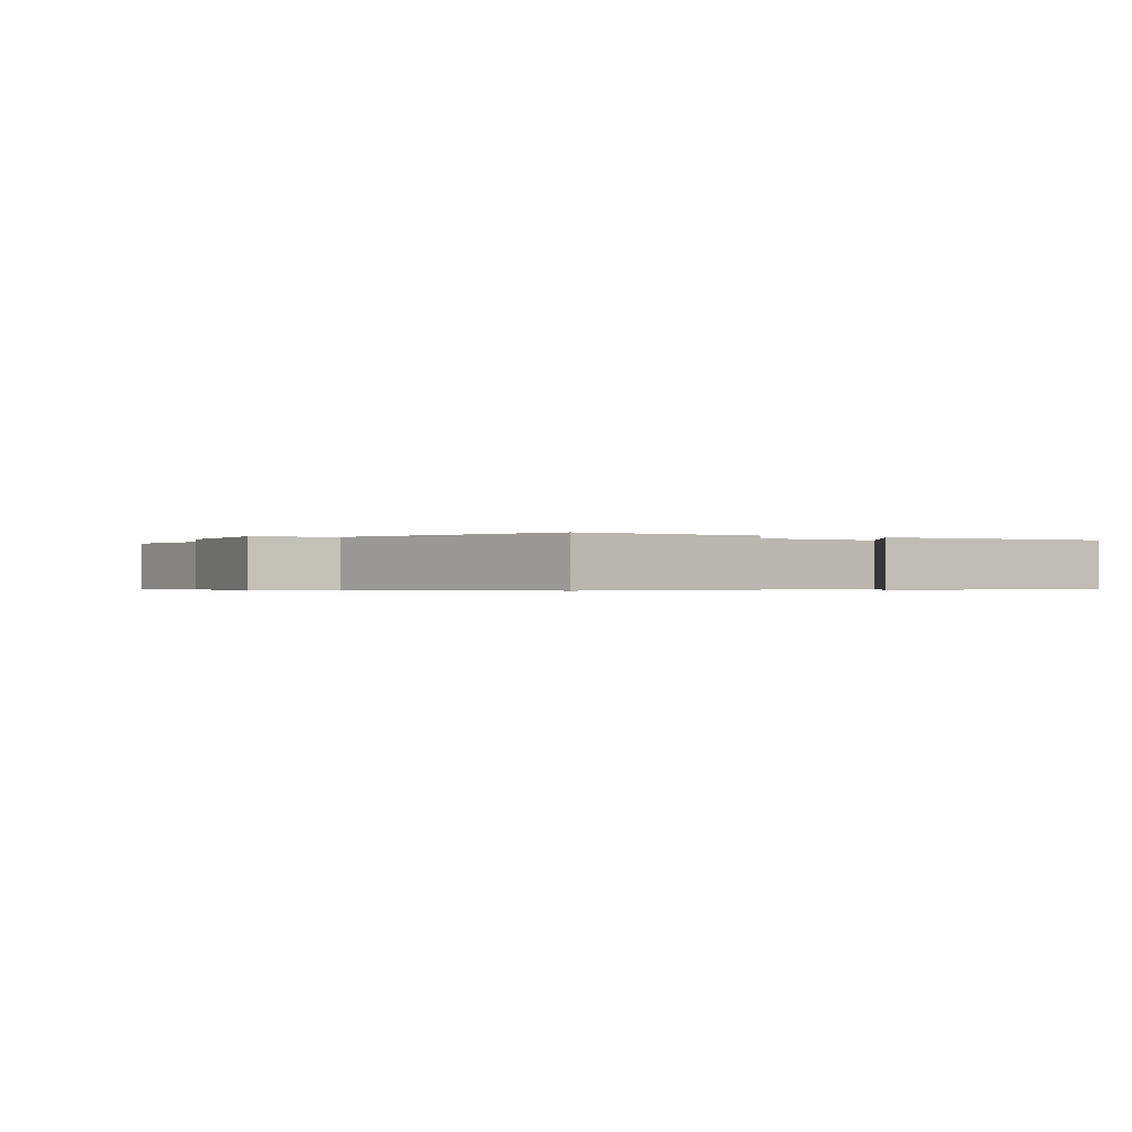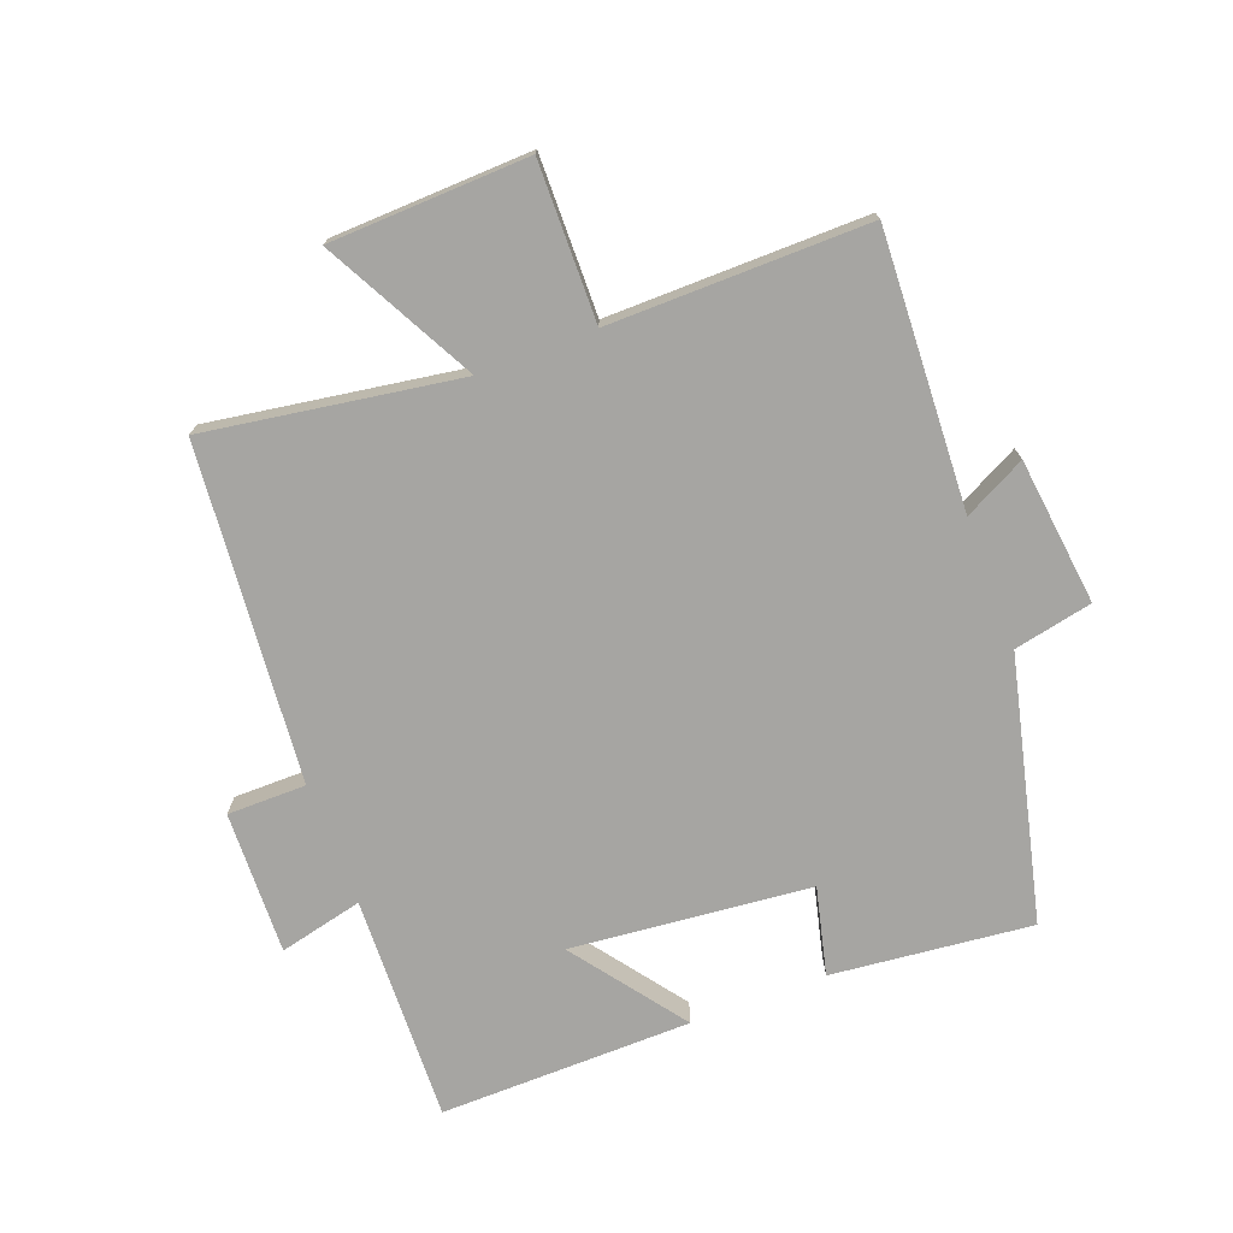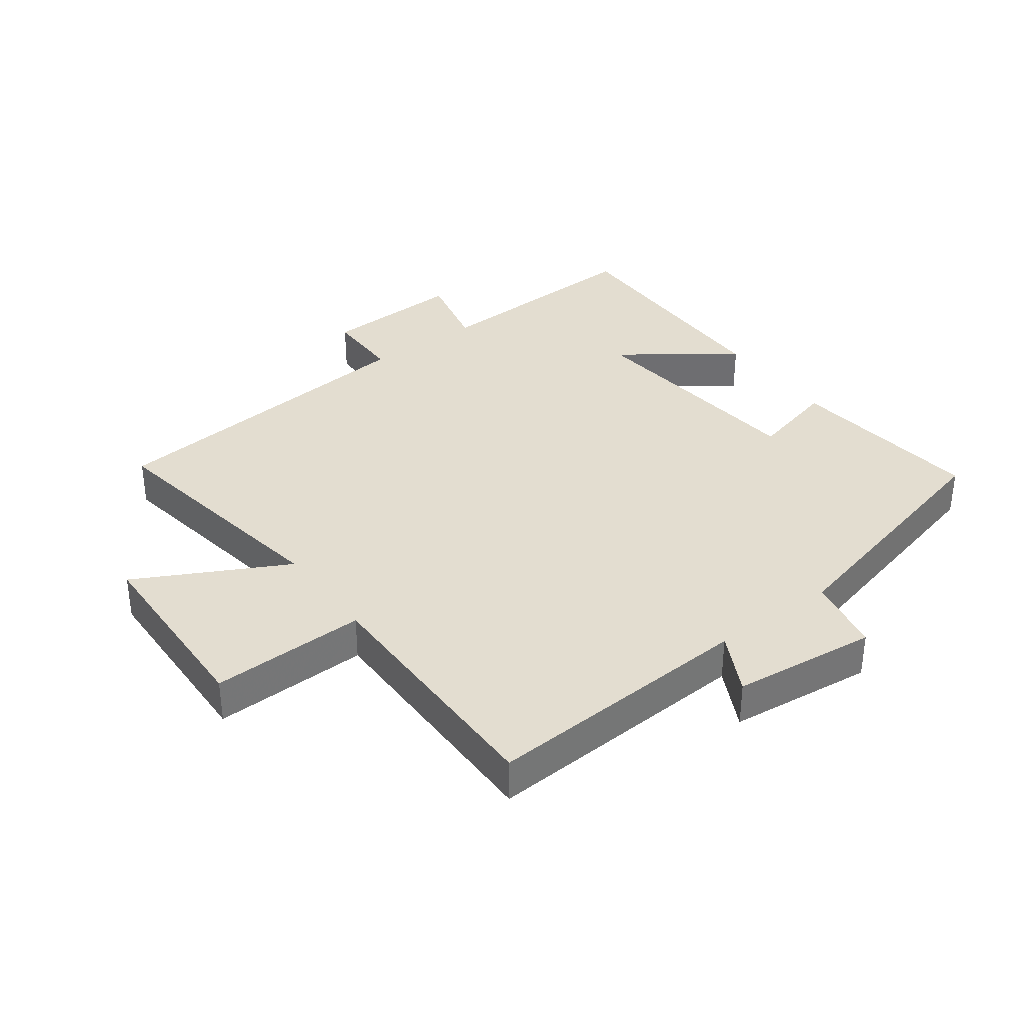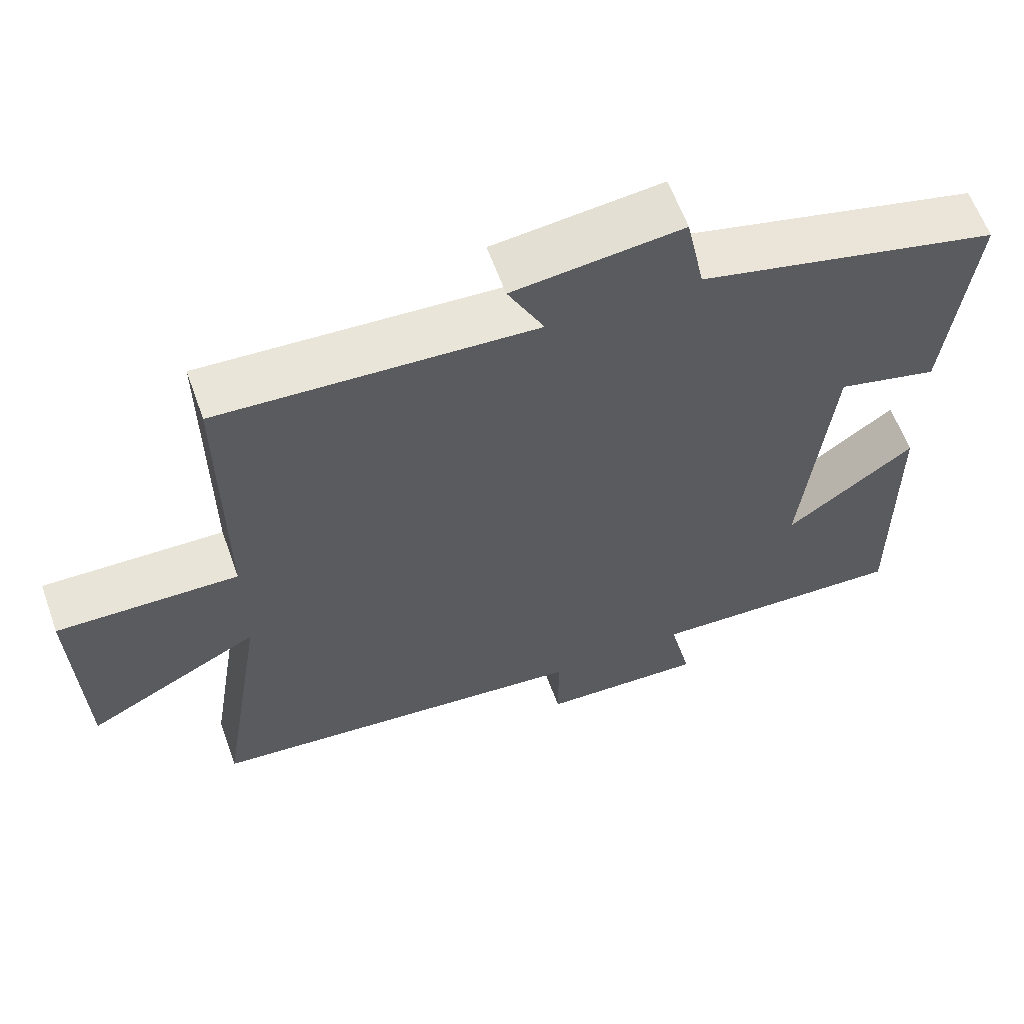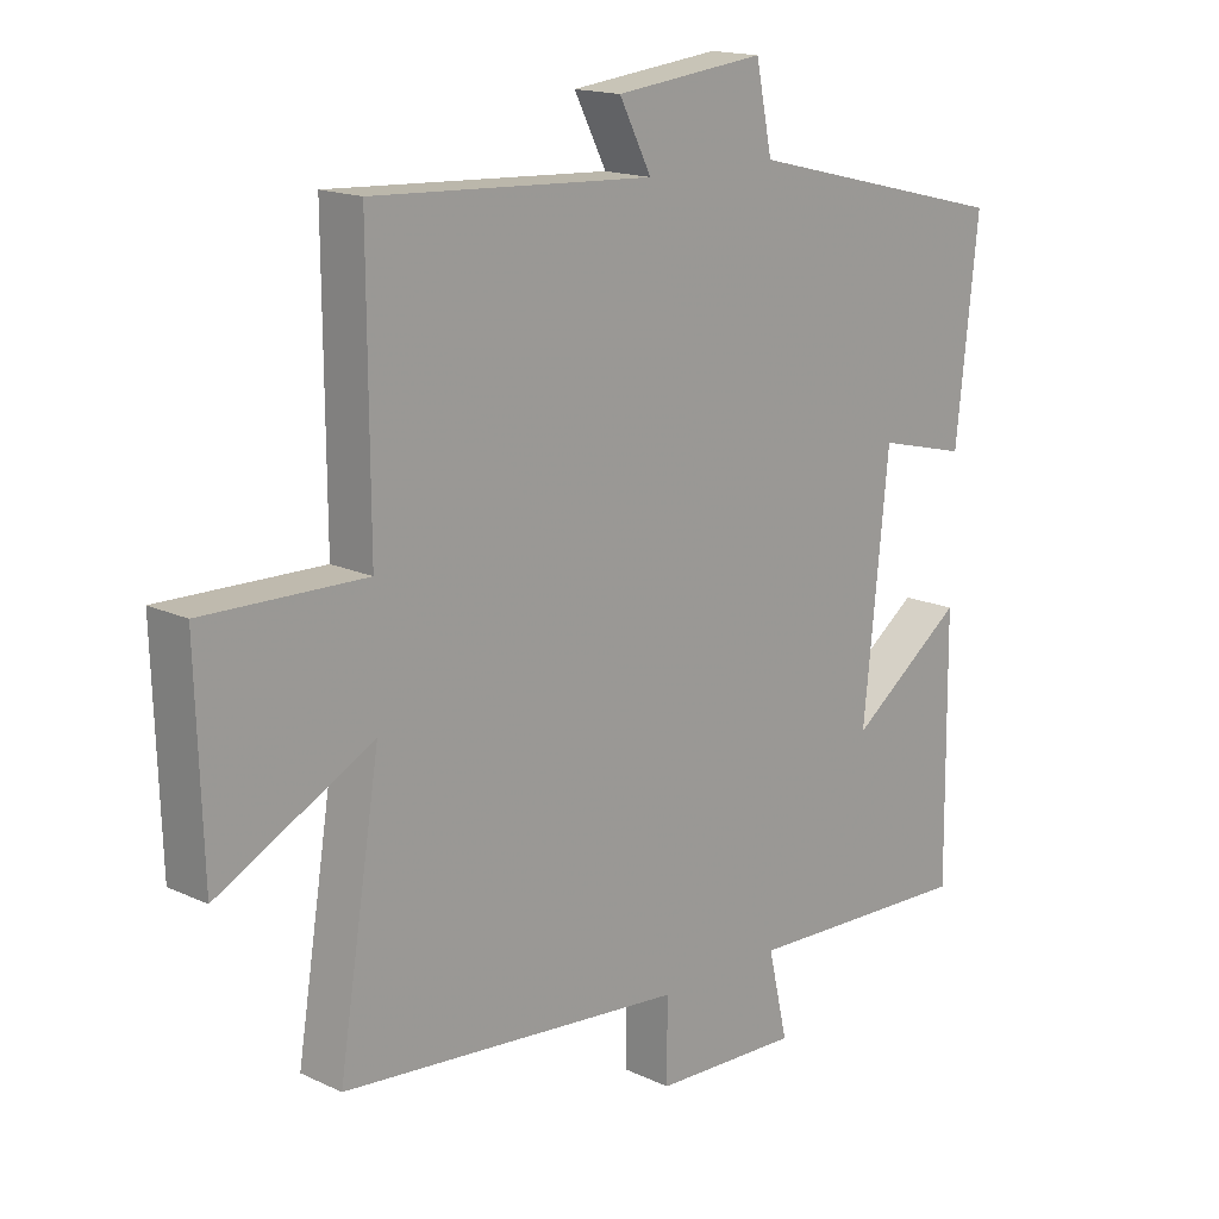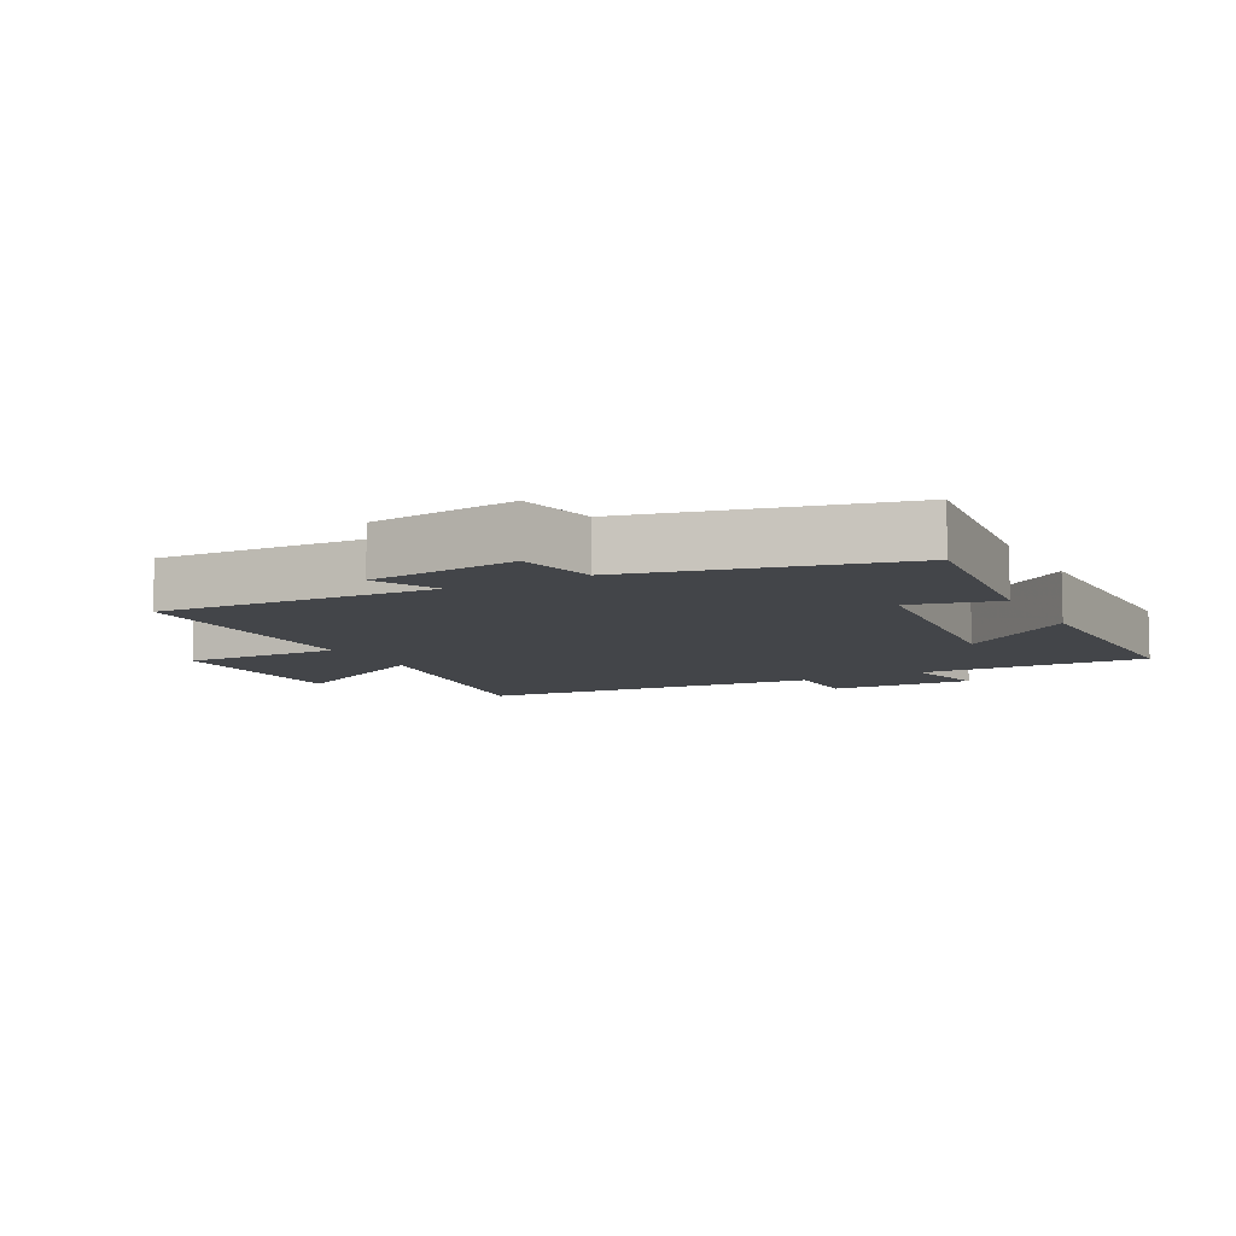
<metadata>
{"format":"obj","ext":"obj","renderer":"f3d","projection":"perspective","resolution":1024,"background":"white","views":[{"elev":-0.4,"azim":57.3,"up":"+Y"},{"elev":-73.7,"azim":-69.0,"up":"+Y"},{"elev":35.6,"azim":-36.6,"up":"+Y"},{"elev":61.1,"azim":-19.7,"up":"+Z"},{"elev":16.2,"azim":-46.0,"up":"+Z"},{"elev":-8.8,"azim":28.1,"up":"+Y"}]}
</metadata>
<code>
v 0.504 0.07 -0.513
v 0.152 0.07 -0.5
v 0.182 0.07 -0.63
v -0.04 0.07 -0.622
v -0.04 0.07 -0.5
v -0.563 0.07 -0.451
v -0.5 0.07 -0.058
v -0.735 0.07 -0.181
v -0.745 0.07 0.127
v -0.5 0.07 0.122
v -0.502 0.07 0.523
v -0.076 0.07 0.5
v -0.125 0.07 0.596
v 0.103 0.07 0.622
v 0.128 0.07 0.5
v 0.534 0.07 0.4
v 0.5 0.07 0.089
v 0.364 0.07 0.123
v 0.326 0.07 -0.249
v 0.5 0.07 -0.121
v 0.504 0 -0.513
v 0.152 0 -0.5
v 0.182 0 -0.63
v -0.04 0 -0.622
v -0.04 0 -0.5
v -0.563 0 -0.451
v -0.5 0 -0.058
v -0.735 0 -0.181
v -0.745 0 0.127
v -0.5 0 0.122
v -0.502 0 0.523
v -0.076 0 0.5
v -0.125 0 0.596
v 0.103 0 0.622
v 0.128 0 0.5
v 0.534 0 0.4
v 0.5 0 0.089
v 0.364 0 0.123
v 0.326 0 -0.249
v 0.5 0 -0.121
f 19 20 1 2
f 18 19 2
f 15 16 17 18
f 15 18 2
f 12 13 14 15
f 12 15 2
f 10 11 12 2
f 7 8 9 10
f 7 10 2 3
f 5 6 7
f 5 7 3
f 3 4 5
f 22 21 40 39
f 22 39 38
f 38 37 36 35
f 22 38 35
f 35 34 33 32
f 22 35 32
f 22 32 31 30
f 30 29 28 27
f 23 22 30 27
f 27 26 25
f 23 27 25
f 25 24 23
f 1 21 22 2
f 2 22 23 3
f 3 23 24 4
f 4 24 25 5
f 5 25 26 6
f 6 26 27 7
f 7 27 28 8
f 8 28 29 9
f 9 29 30 10
f 10 30 31 11
f 11 31 32 12
f 12 32 33 13
f 13 33 34 14
f 14 34 35 15
f 15 35 36 16
f 16 36 37 17
f 17 37 38 18
f 18 38 39 19
f 19 39 40 20
f 20 40 21 1

</code>
